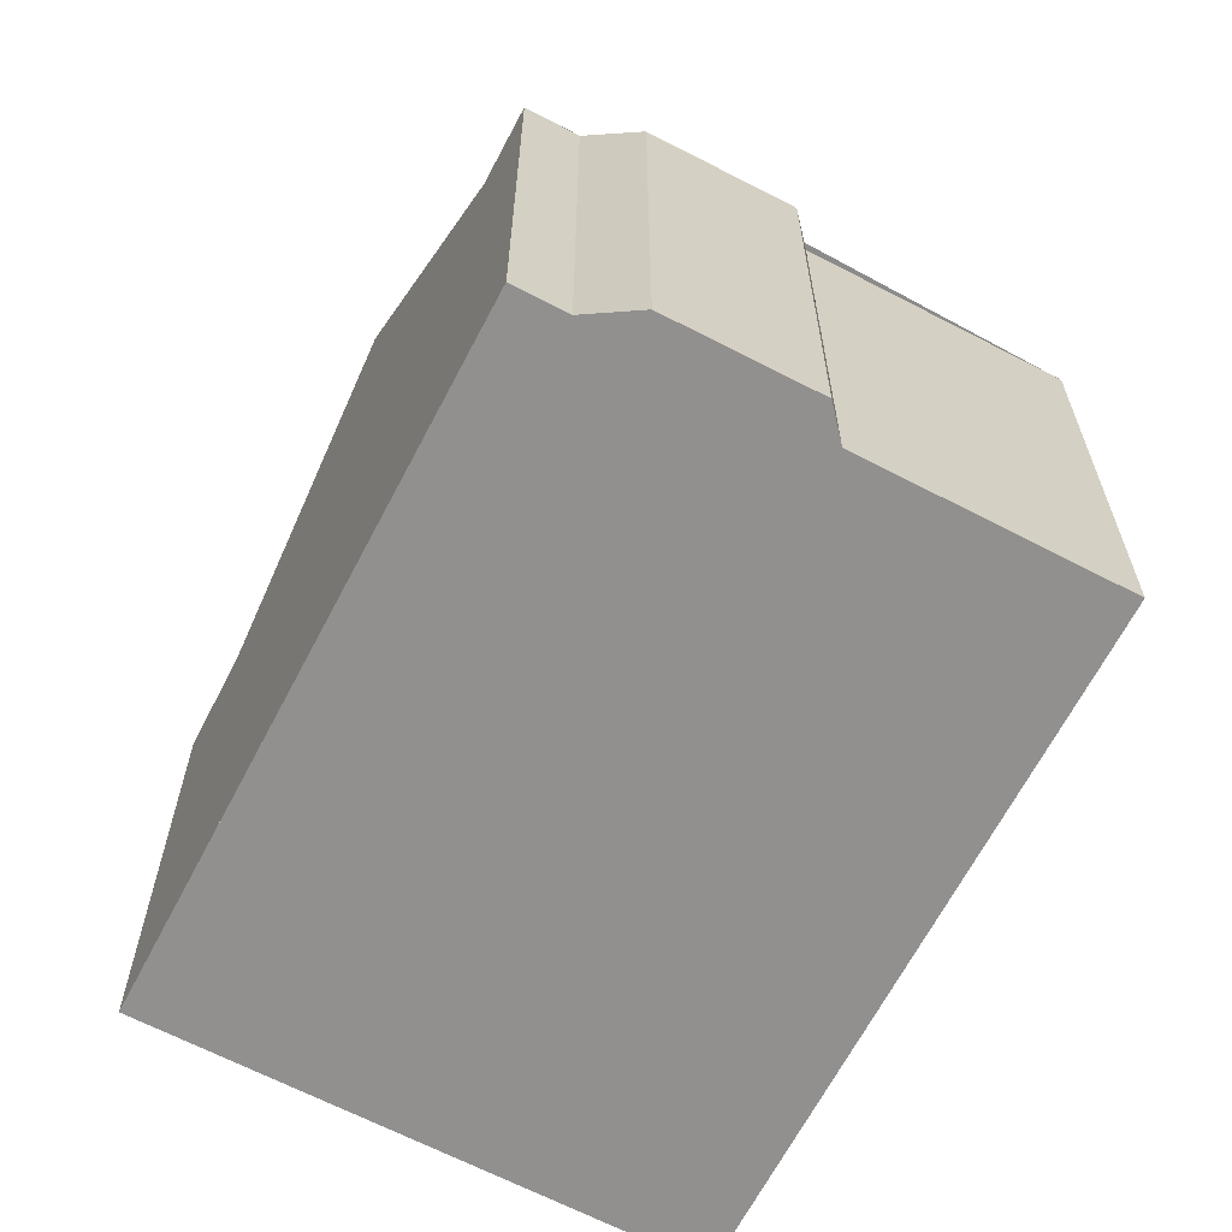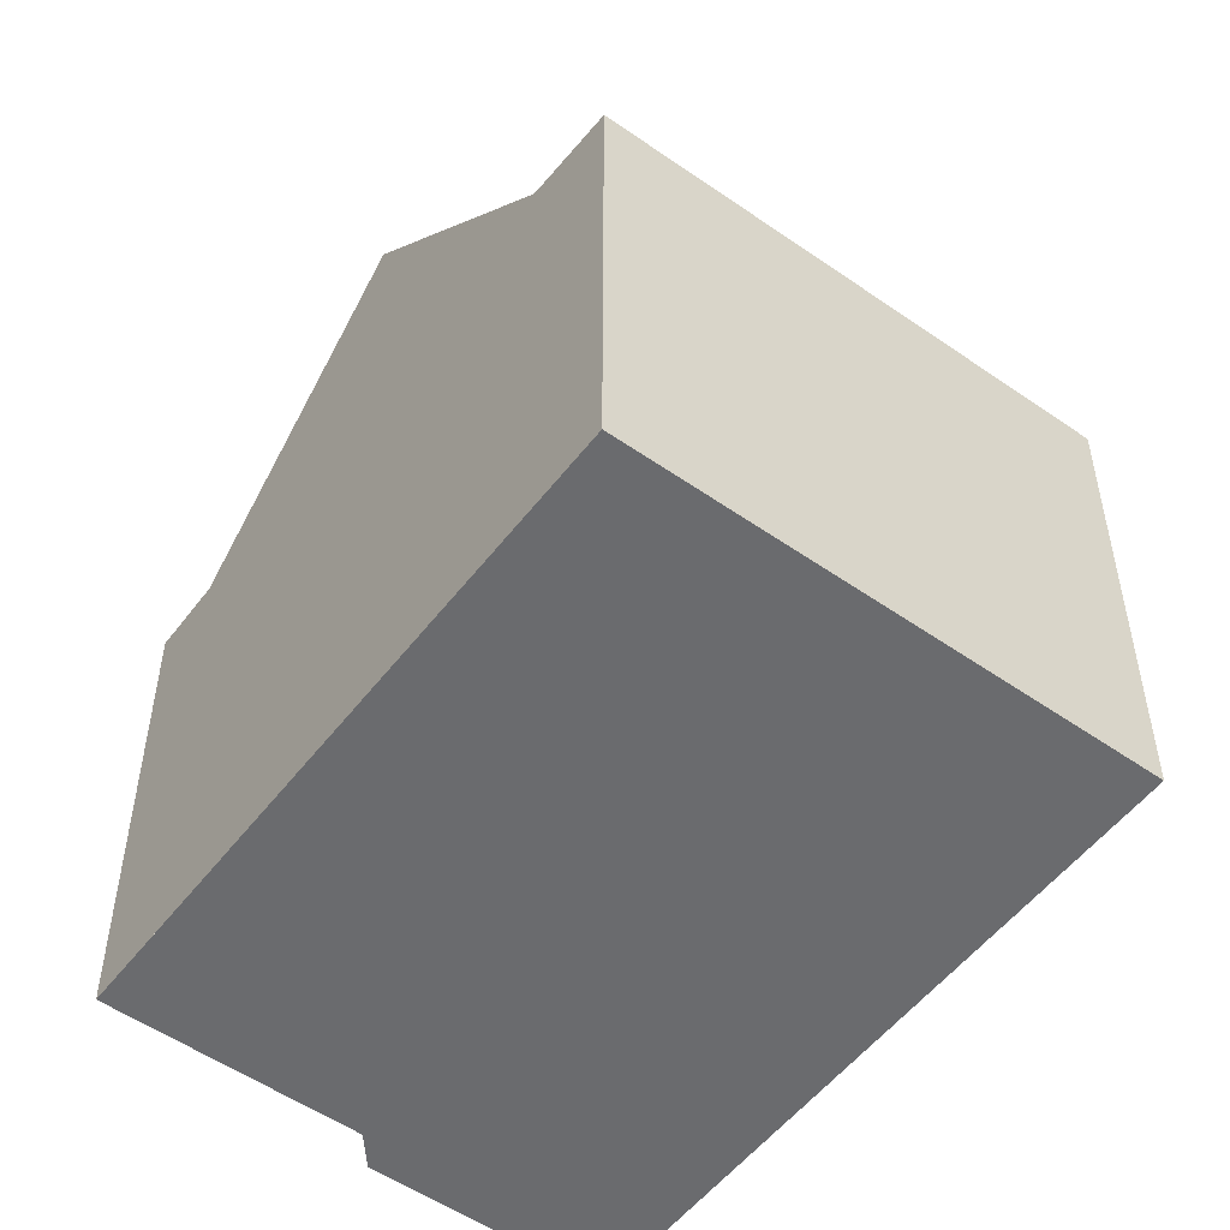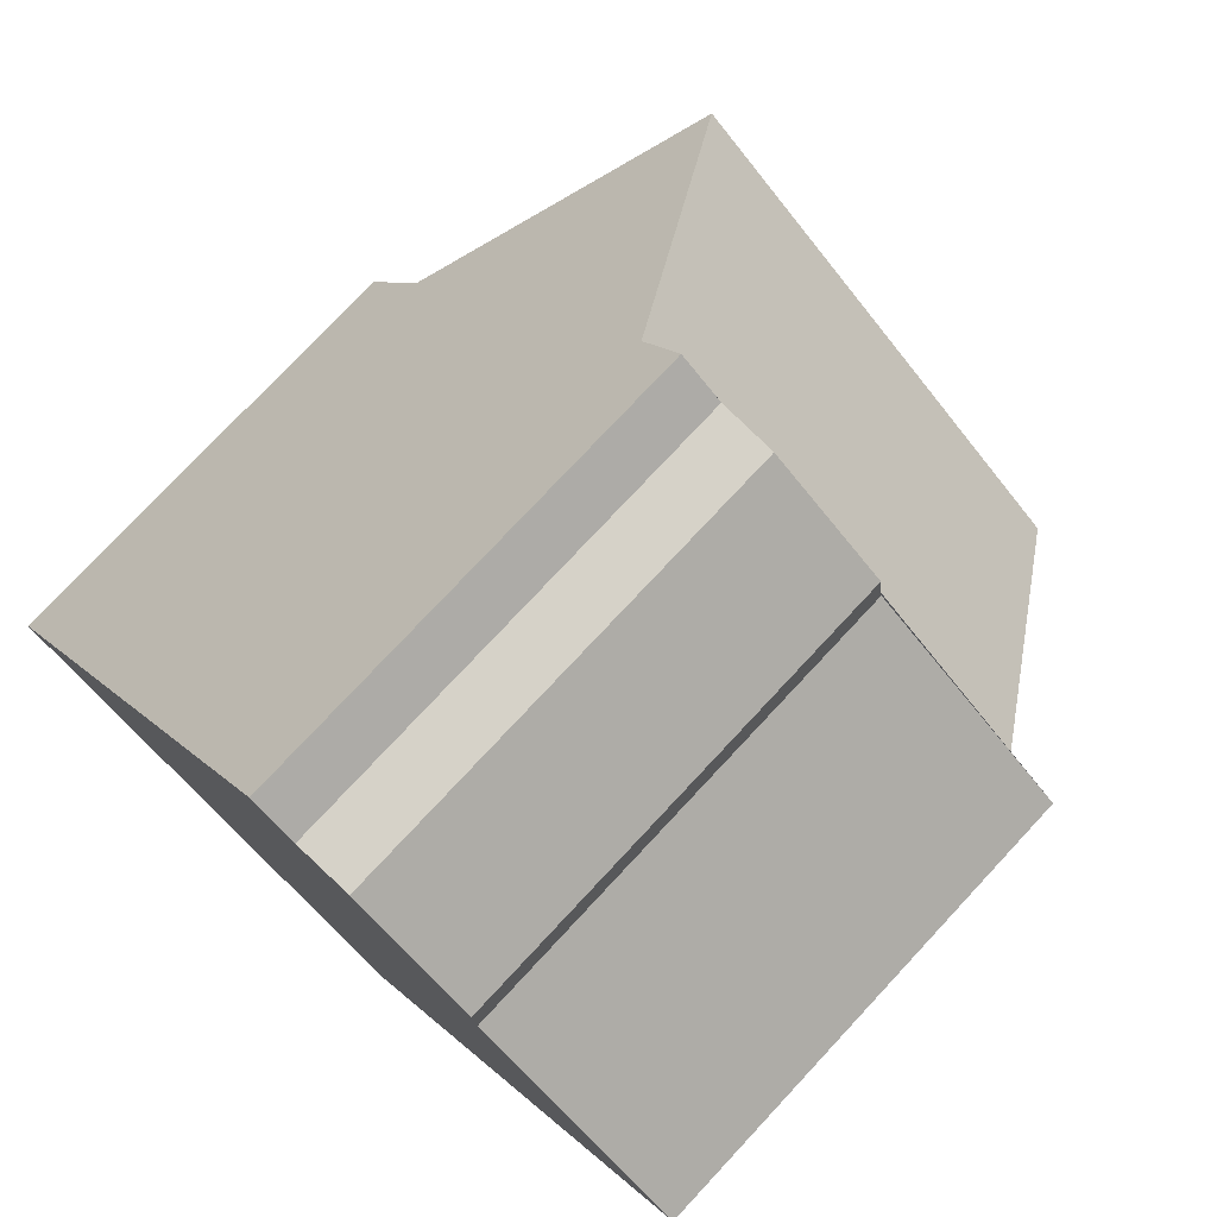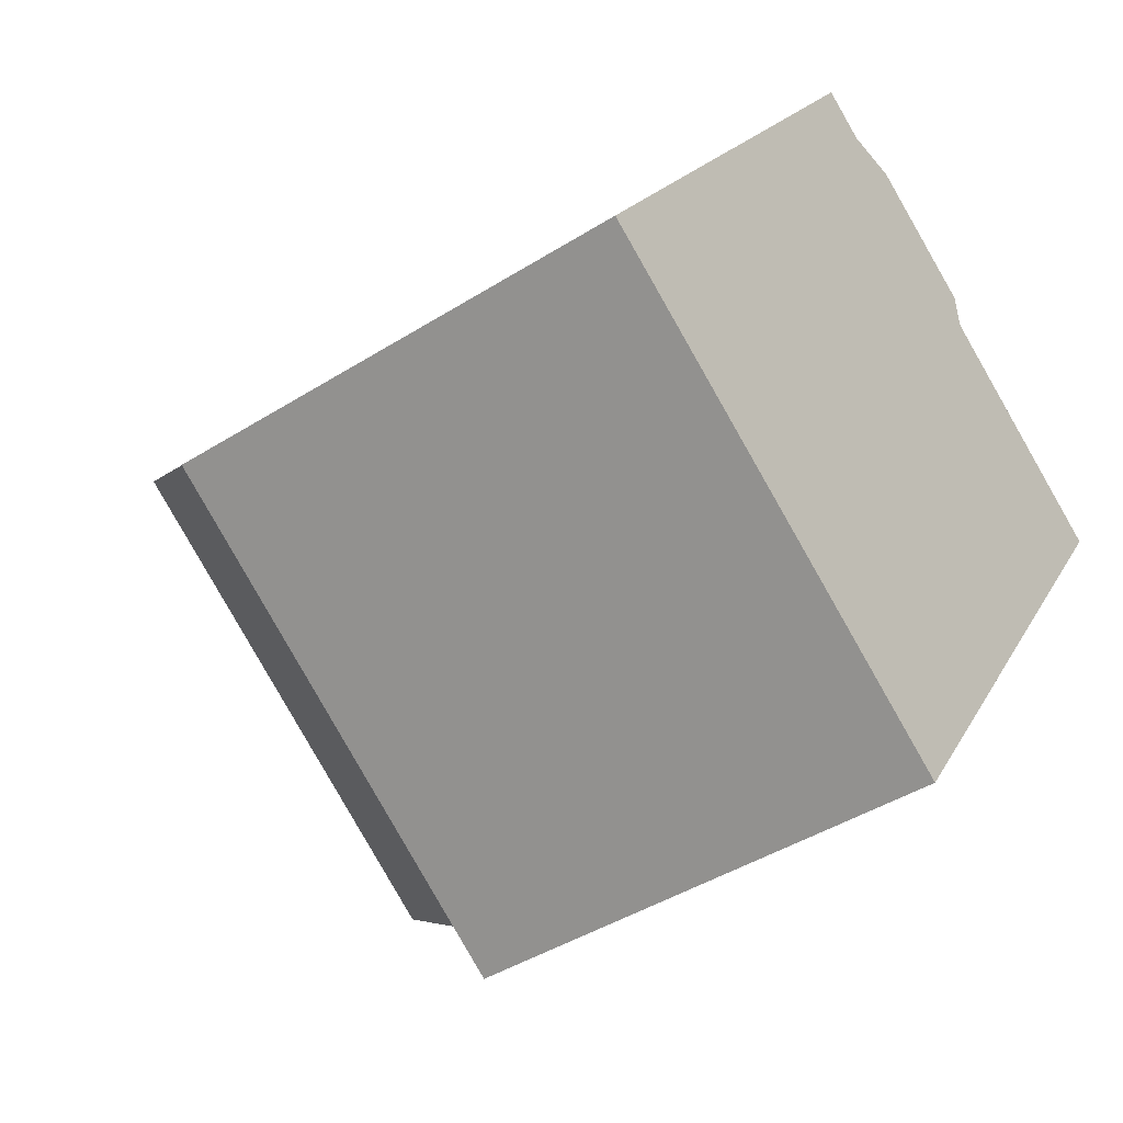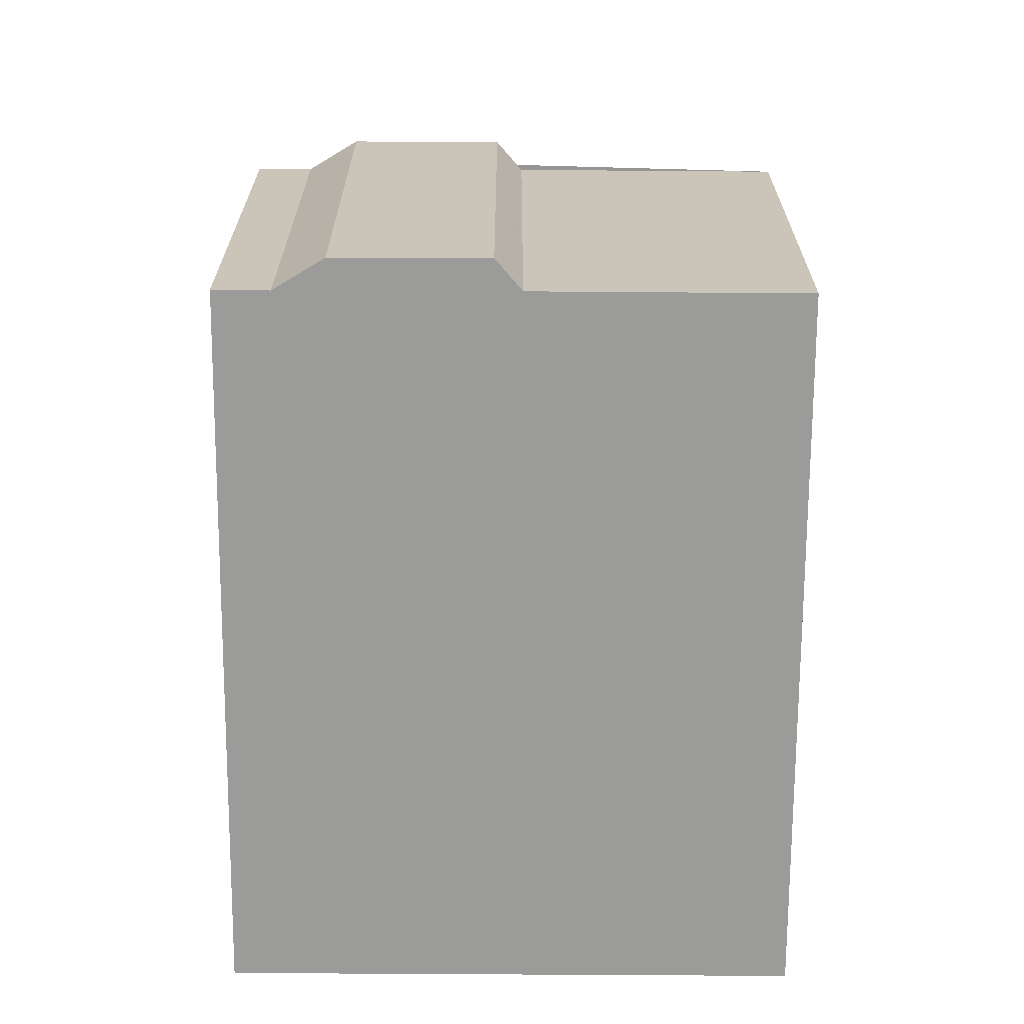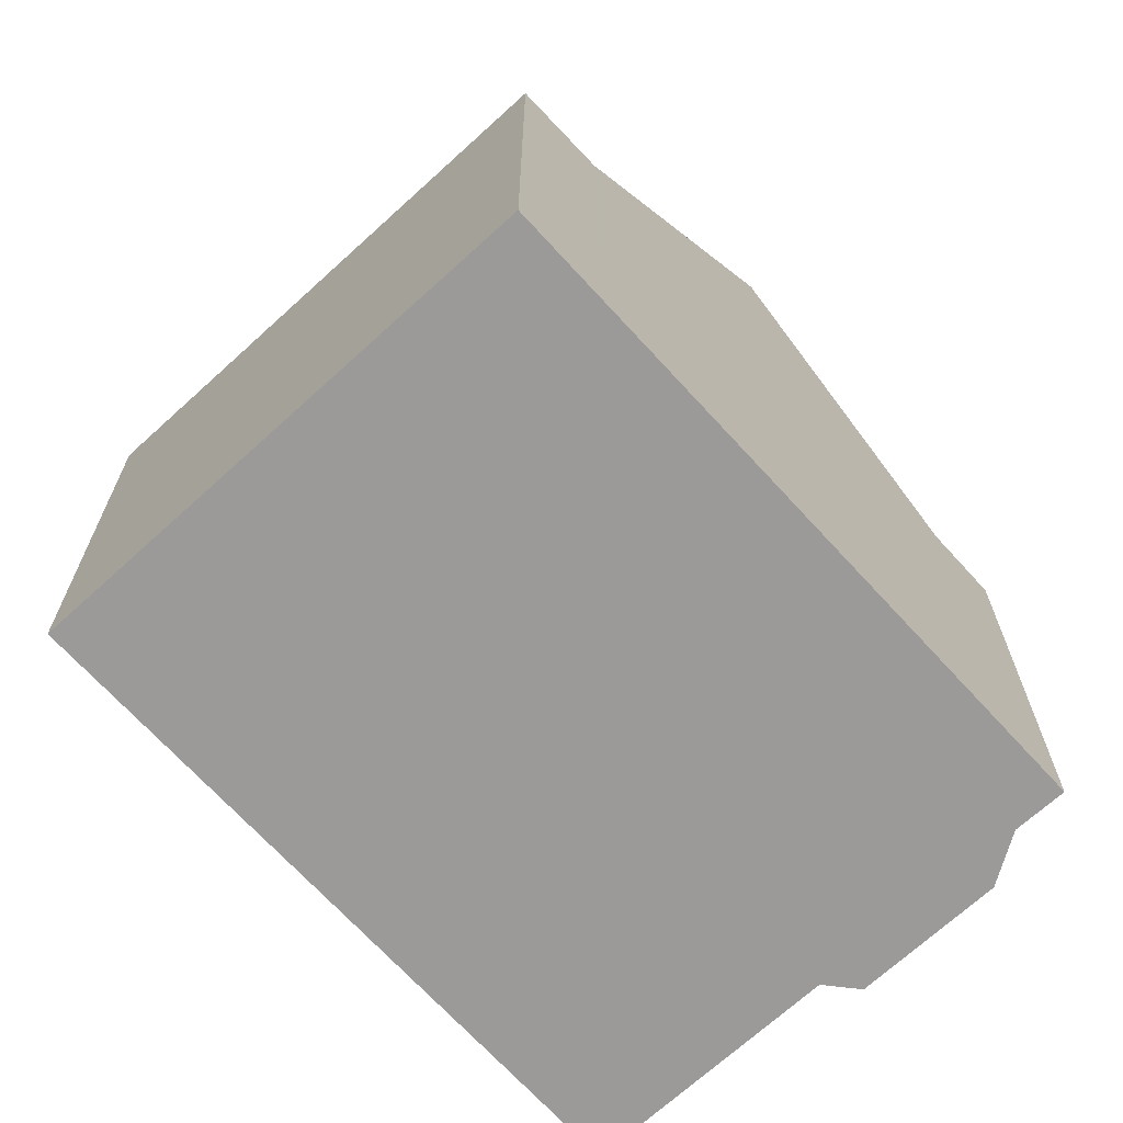
<metadata>
{"format":"obj","ext":"obj","renderer":"f3d","projection":"perspective","resolution":1024,"background":"white","views":[{"elev":-65.7,"azim":-173.0,"up":"+Z"},{"elev":-53.4,"azim":-2.2,"up":"+Z"},{"elev":76.4,"azim":-137.0,"up":"+Y"},{"elev":-42.8,"azim":127.0,"up":"+Y"},{"elev":-69.6,"azim":-145.8,"up":"+Z"},{"elev":-69.5,"azim":77.0,"up":"+Z"}]}
</metadata>
<code>
v -1225 -715.8 5.322
v -1230 -719.2 5.317
v -1234 -712.9 5.355
v -1232 -711.2 5.356
v -1232 -710.8 5.343
v -1231 -709.8 5.344
v -1230 -709.8 5.357
v -1229 -709.5 5.357
v -1227 -712.6 8.236
v -1232 -716 8.232
v -1226 -714.9 5.431
v -1231 -718.3 5.427
v -1226 -714.8 5.596
v -1231 -718.2 5.593
v -1226 -714.9 5.431
v -1226 -714.8 5.596
v -1227 -712.6 8.236
v -1232 -716 8.232
v -1227 -712.6 8.236
v -1231 -718.3 5.427
v -1226 -714.9 5.431
v -1229 -710.2 5.389
v -1234 -713.6 5.386
v -1234 -714 5.943
v -1229 -710.7 5.946
v -1234 -713.6 5.386
v -1229 -710.2 5.389
v -1227 -712.6 8.236
v -1225 -715.8 5.322
v -1226 -714.9 5.431
v -1229 -710.7 5.946
v -1229 -710.2 5.389
v -1229 -709.5 5.357
v -1229 -710.2 5.389
v -1232 -711.1 5.354
v -1230 -709.8 5.355
v -1230 -709.8 5.354
v -1232 -711.1 5.353
v -1226 -715.1 5.431
v -1226 -714.9 5.596
v -1227 -712.7 8.236
v -1227 -712.7 8.236
v -1225 -716 5.322
v -1226 -715.1 5.431
v -1229 -710.8 5.946
v -1229 -710.3 5.389
v -1230 -709.6 5.357
v -1229 -710.3 5.389
v -1231 -718.3 5.427
v -1231 -718.2 5.593
v -1232 -716 8.232
v -1232 -716 8.232
v -1230 -719.2 5.317
v -1231 -718.3 5.427
v -1234 -714 5.943
v -1234 -713.6 5.386
v -1234 -712.9 5.355
v -1234 -713.6 5.386
v -1225 -715.8 5.329
v -1225 -715.8 5.329
v -1225 -715.9 5.329
v -1230 -719.2 5.324
v -1230 -719.2 5.324
v -1225 -715.8 5.322
v -1225 -715.8 5.322
v -1225 -715.8 0
v -1225 -715.8 0
v -1230 -719.2 5.324
v -1230 -719.2 5.317
v -1230 -719.2 -8.882e-16
v -1230 -719.2 0
v -1234 -712.9 5.355
v -1234 -712.9 5.355
v -1234 -712.9 0
v -1234 -712.9 0
v -1232 -711.1 5.354
v -1232 -711.2 5.356
v -1232 -711.2 0
v -1232 -711.1 8.882e-16
v -1231 -709.8 5.344
v -1232 -710.8 5.343
v -1232 -710.8 8.882e-16
v -1231 -709.8 0
v -1230 -709.8 5.354
v -1231 -709.8 5.344
v -1231 -709.8 0
v -1230 -709.8 0
v -1230 -709.6 5.357
v -1230 -709.8 5.357
v -1230 -709.8 0
v -1230 -709.6 8.882e-16
v -1229 -710.2 5.389
v -1229 -709.5 5.357
v -1229 -709.5 0
v -1229 -710.2 0
v -1226 -714.8 5.596
v -1227 -712.6 8.236
v -1227 -712.6 -1.776e-15
v -1226 -714.8 0
v -1231 -718.2 5.593
v -1231 -718.3 5.427
v -1231 -718.3 8.882e-16
v -1231 -718.2 0
v -1226 -714.9 5.431
v -1226 -714.8 5.596
v -1226 -714.8 0
v -1226 -714.9 8.882e-16
v -1232 -716 8.232
v -1231 -718.2 5.593
v -1231 -718.2 0
v -1232 -716 0
v -1234 -714 5.943
v -1232 -716 8.232
v -1232 -716 0
v -1234 -714 0
v -1225 -715.8 5.329
v -1226 -714.9 5.431
v -1226 -714.9 8.882e-16
v -1225 -715.8 8.882e-16
v -1234 -712.9 5.355
v -1234 -713.6 5.386
v -1234 -713.6 8.882e-16
v -1234 -712.9 0
v -1234 -713.6 5.386
v -1234 -714 5.943
v -1234 -714 0
v -1234 -713.6 8.882e-16
v -1227 -712.6 8.236
v -1229 -710.7 5.946
v -1229 -710.7 0
v -1227 -712.6 -1.776e-15
v -1229 -710.7 5.946
v -1229 -710.2 5.389
v -1229 -710.2 0
v -1229 -710.7 0
v -1225 -716 5.322
v -1225 -715.8 5.322
v -1225 -715.8 0
v -1225 -716 0
v -1229 -709.5 5.357
v -1229 -709.5 5.357
v -1229 -709.5 0
v -1229 -709.5 0
v -1232 -711.1 5.353
v -1232 -711.1 5.354
v -1232 -711.1 8.882e-16
v -1232 -711.1 -8.882e-16
v -1230 -709.8 5.357
v -1230 -709.8 5.355
v -1230 -709.8 0
v -1230 -709.8 0
v -1230 -709.8 5.355
v -1230 -709.8 5.354
v -1230 -709.8 0
v -1230 -709.8 0
v -1232 -710.8 5.343
v -1232 -711.1 5.353
v -1232 -711.1 -8.882e-16
v -1232 -710.8 8.882e-16
v -1230 -719.2 5.317
v -1225 -716 5.322
v -1225 -716 0
v -1230 -719.2 -8.882e-16
v -1229 -709.5 5.357
v -1230 -709.6 5.357
v -1230 -709.6 8.882e-16
v -1229 -709.5 0
v -1230 -719.2 5.317
v -1230 -719.2 5.317
v -1230 -719.2 -8.882e-16
v -1230 -719.2 -8.882e-16
v -1232 -711.2 5.356
v -1234 -712.9 5.355
v -1234 -712.9 0
v -1232 -711.2 0
v -1225 -715.8 5.322
v -1225 -715.8 5.329
v -1225 -715.8 8.882e-16
v -1225 -715.8 0
v -1231 -718.3 5.427
v -1230 -719.2 5.324
v -1230 -719.2 0
v -1231 -718.3 8.882e-16
v -1225 -715.8 0
v -1230 -719.2 0
v -1234 -712.9 0
v -1232 -711.2 0
v -1232 -710.8 0
v -1231 -709.8 0
v -1230 -709.8 0
v -1229 -709.5 0
f 60 30 21 59
f 17 9 13 16
f 16 13 11 15
f 40 16 15 39
f 41 17 16 40
f 31 25 19 28
f 33 8 22 32
f 34 27 25 31
f 61 44 30 60
f 45 31 28 42
f 47 33 32 46
f 48 34 31 45
f 38 5 6 37
f 37 36 35 38
f 50 40 39 49
f 51 41 40 50
f 62 54 44 61
f 55 45 42 52
f 57 4 35 36 7 47 46 56
f 58 48 45 55
f 49 12 14 50
f 50 14 10 51
f 63 20 54 62
f 52 18 24 55
f 56 23 3 57
f 55 24 26 58
f 59 1 29 60
f 60 29 43 61
f 61 43 53 62
f 62 53 2 63
f 65 66 67 64
f 69 70 71 68
f 73 74 75 72
f 77 78 79 76
f 81 82 83 80
f 85 86 87 84
f 89 90 91 88
f 93 94 95 92
f 97 98 99 96
f 101 102 103 100
f 105 106 107 104
f 109 110 111 108
f 113 114 115 112
f 117 118 119 116
f 121 122 123 120
f 125 126 127 124
f 129 130 131 128
f 133 134 135 132
f 137 138 139 136
f 141 142 143 140
f 145 146 147 144
f 149 150 151 148
f 153 154 155 152
f 157 158 159 156
f 161 162 163 160
f 165 166 167 164
f 169 170 171 168
f 173 174 175 172
f 177 178 179 176
f 181 182 183 180
f 185 186 187 188 189 190 191 184

</code>
